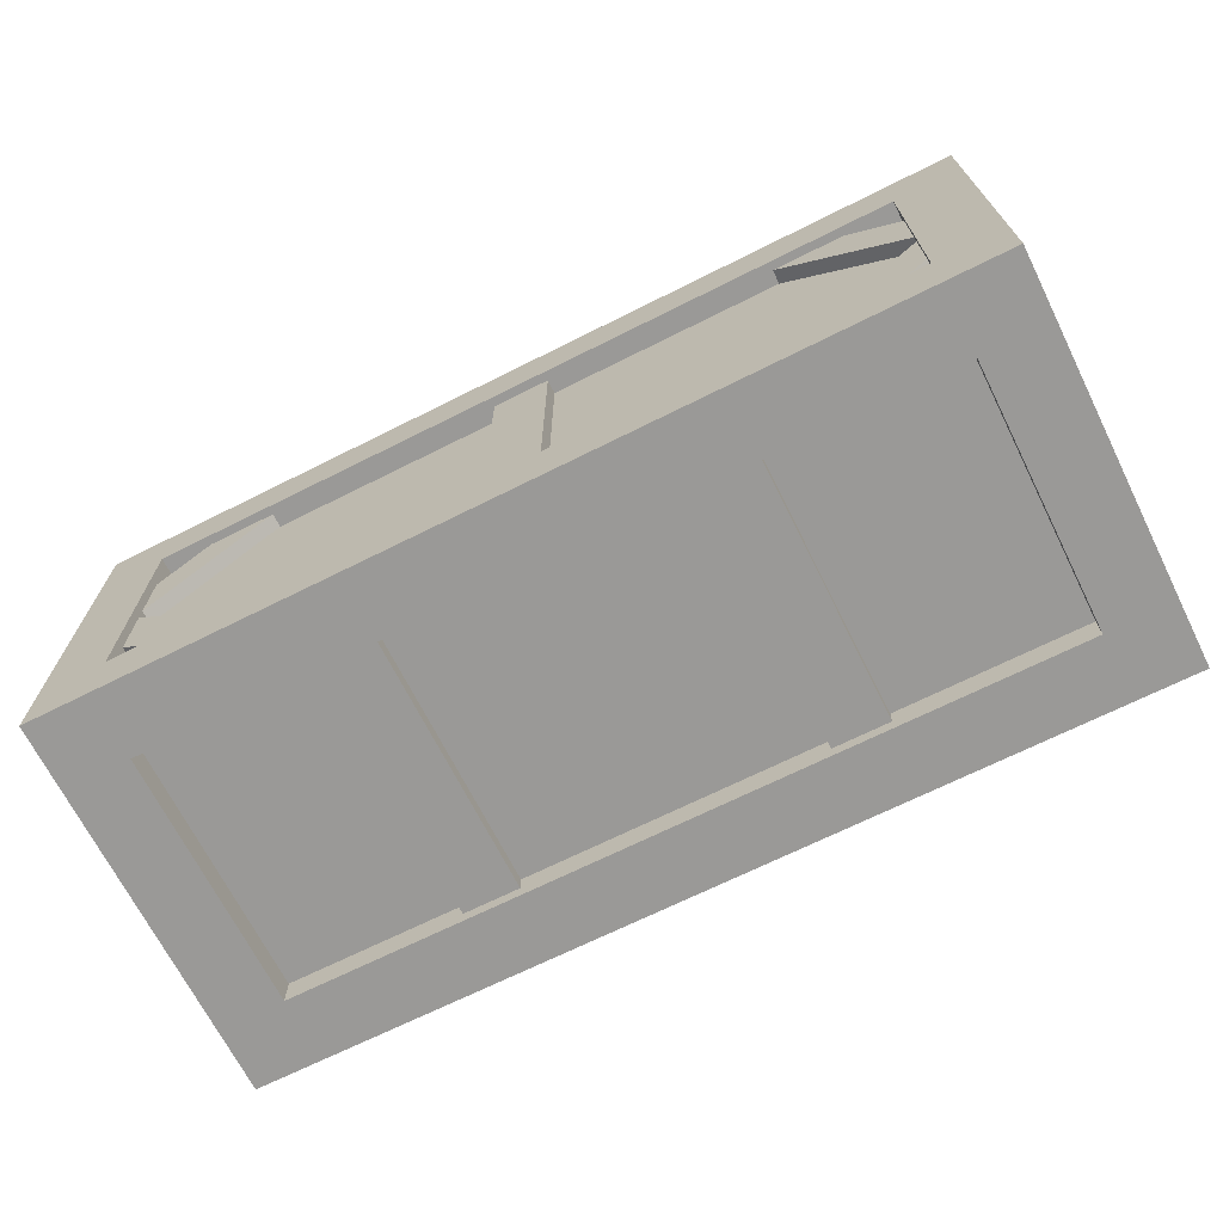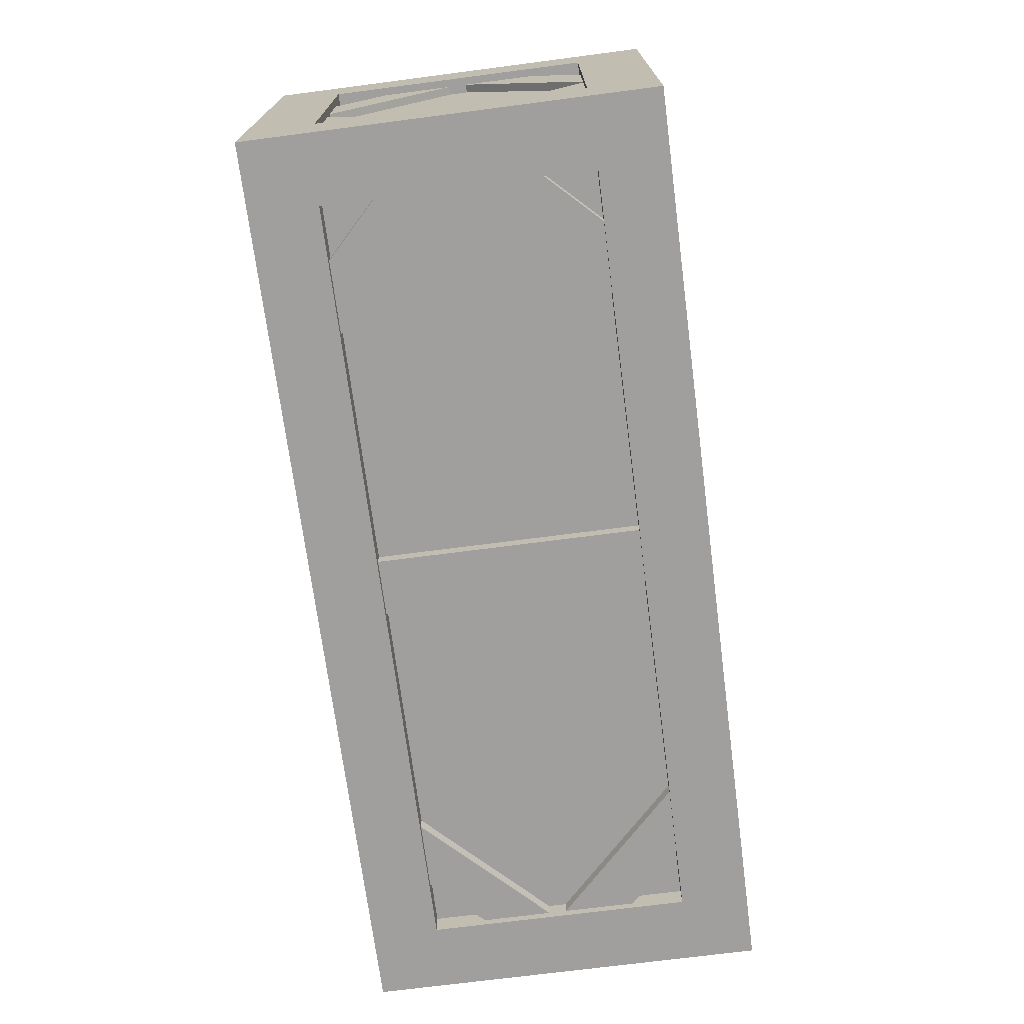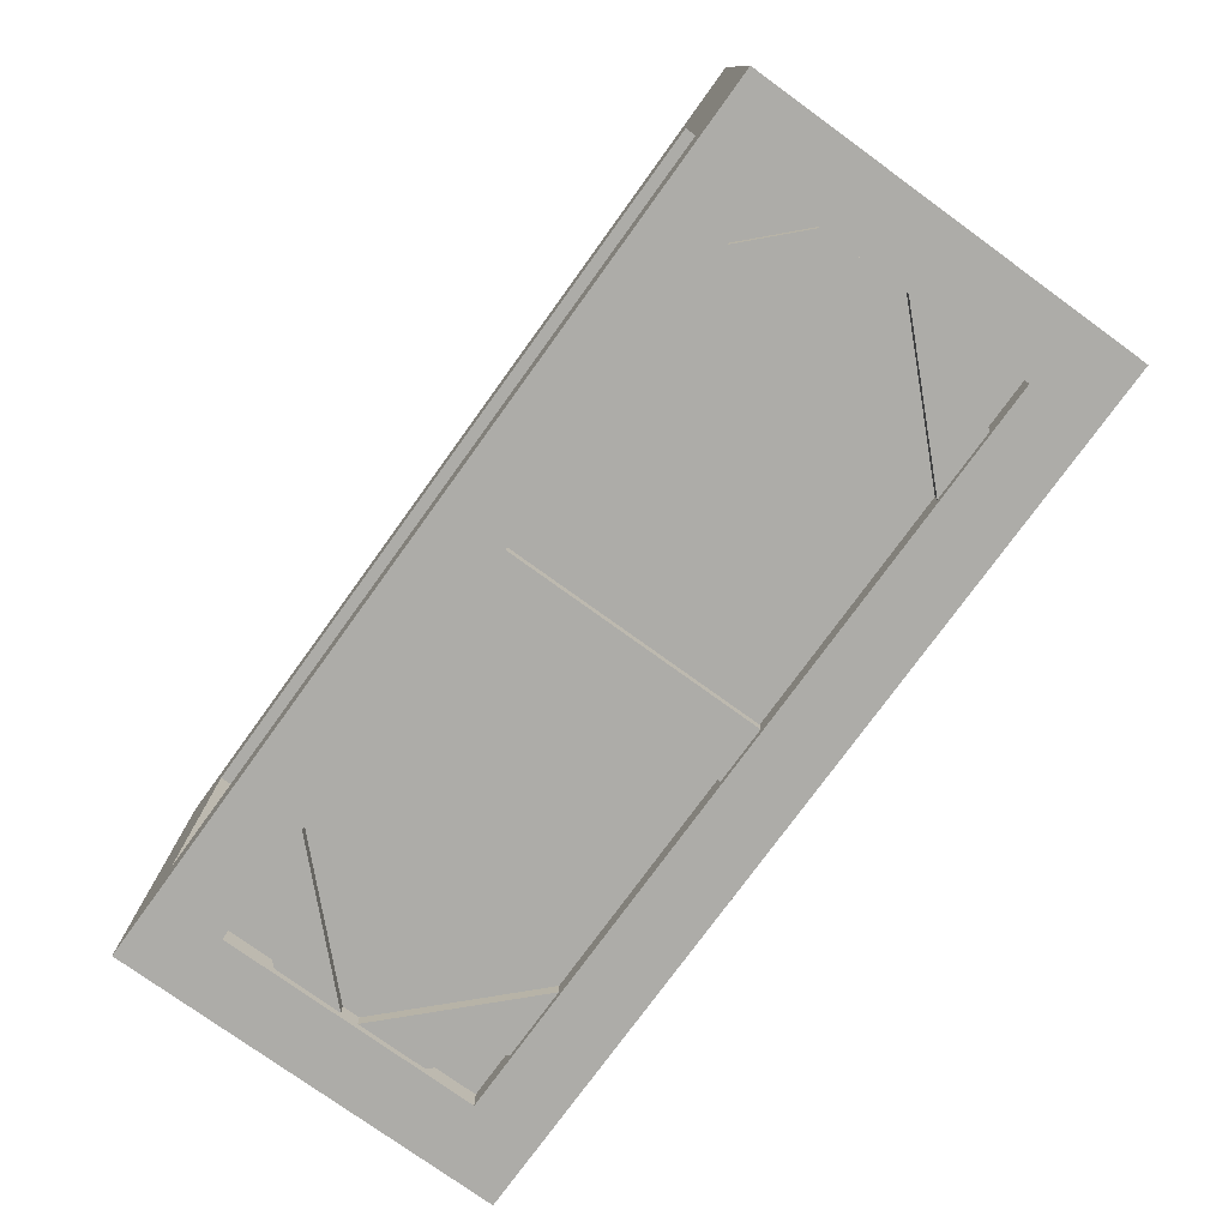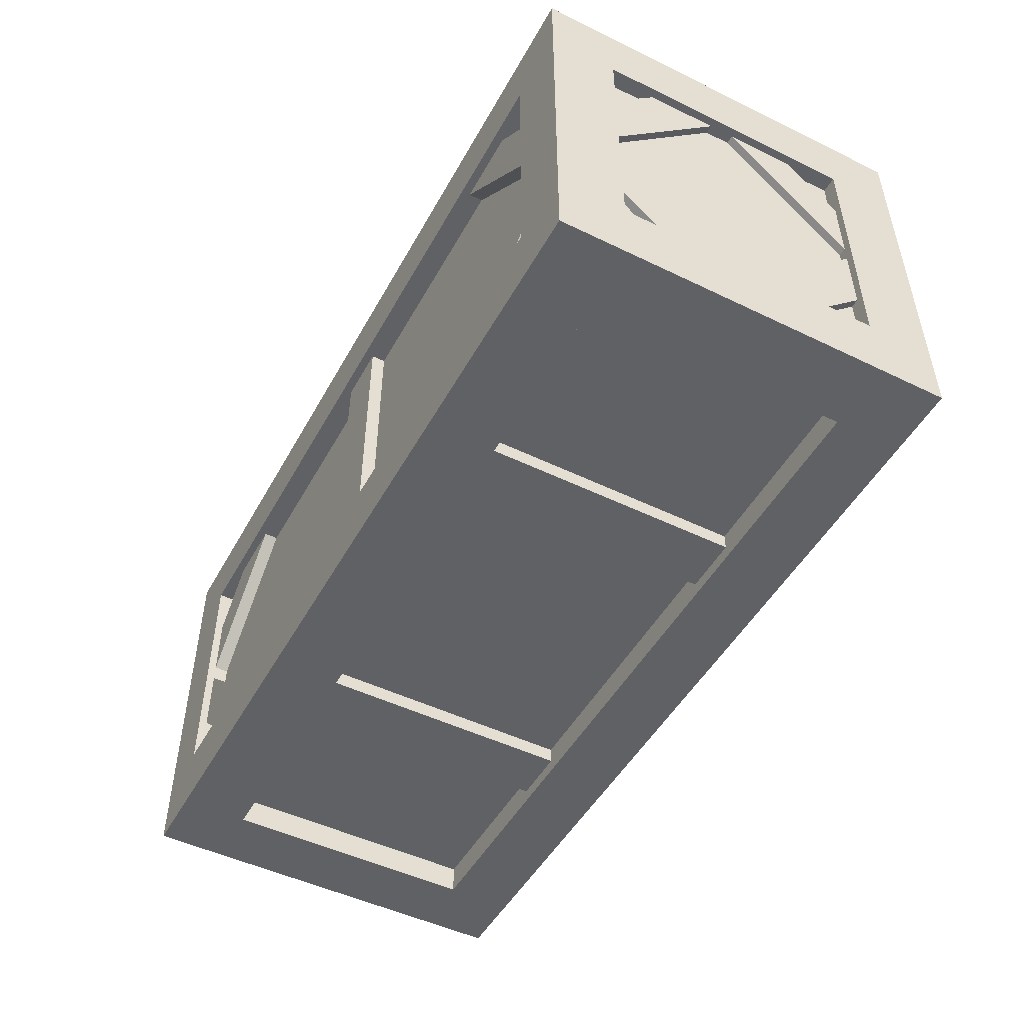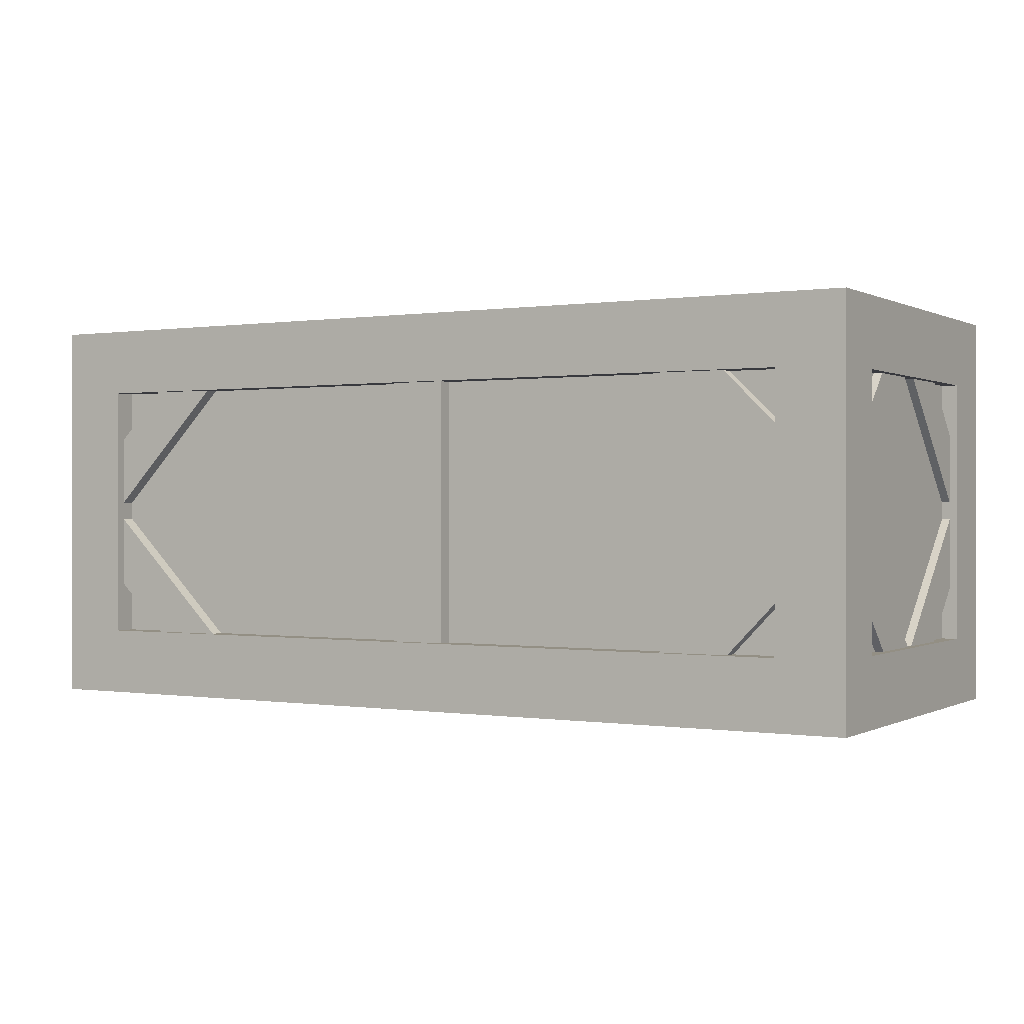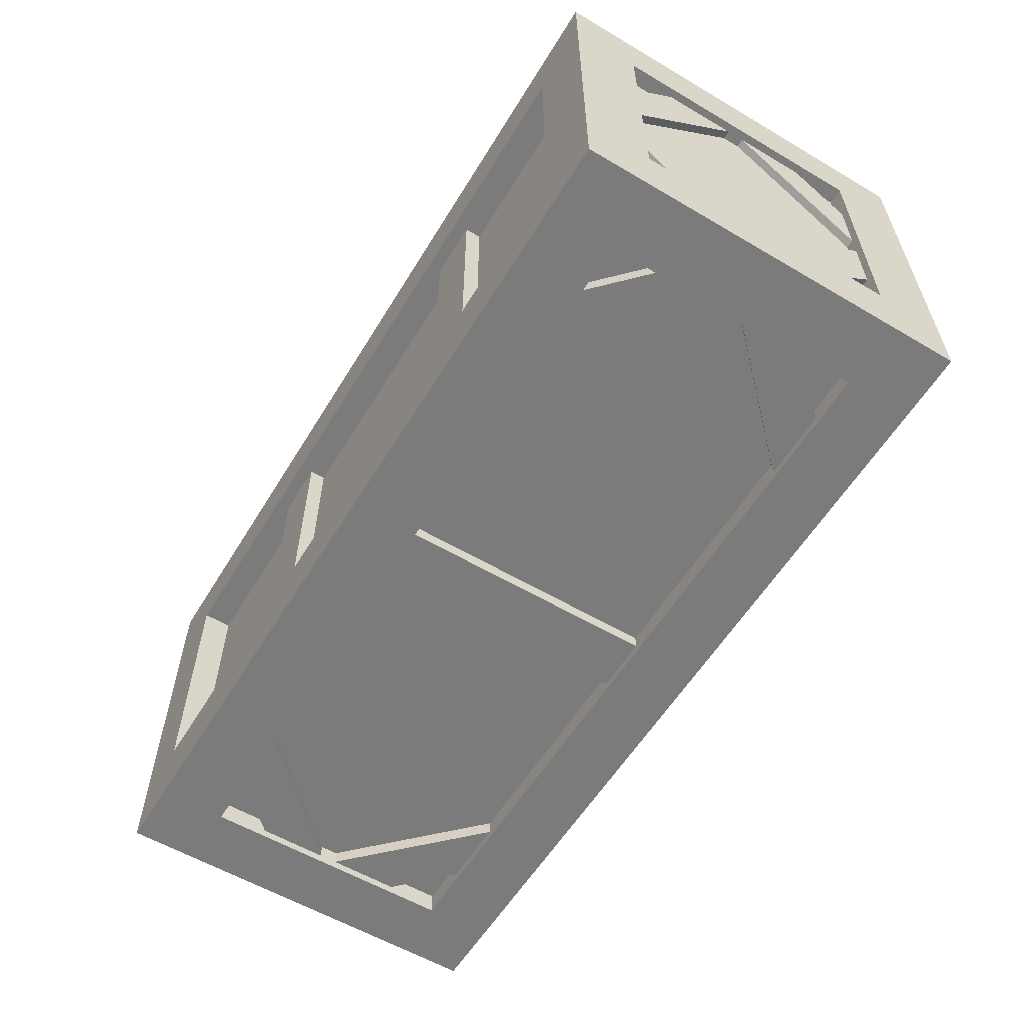
<metadata>
{"format":"obj","ext":"obj","renderer":"f3d","projection":"perspective","resolution":1024,"background":"white","views":[{"elev":-68.9,"azim":-153.4,"up":"+Y"},{"elev":-71.5,"azim":-82.6,"up":"+Z"},{"elev":-76.6,"azim":54.1,"up":"+Z"},{"elev":-49.3,"azim":-118.2,"up":"+Y"},{"elev":0.1,"azim":-150.0,"up":"+Y"},{"elev":-58.4,"azim":58.7,"up":"+Z"}]}
</metadata>
<code>
o box_005
v -0.7564 0.05073 0.3033
v -0.7564 0.6336 0.3033
v -0.7564 0.05073 -0.3033
v -0.7564 0.6336 -0.3033
v 0.7564 0.05073 0.3033
v 0.7564 0.6336 0.3033
v 0.7564 0.05073 -0.3033
v 0.7564 0.6336 -0.3033
v -0.784 3e-06 0.3422
v -0.784 0.6843 0.3422
v -0.784 3e-06 -0.3422
v -0.784 0.6843 -0.3422
v 0.784 3e-06 0.3422
v 0.784 0.6843 0.3422
v 0.784 3e-06 -0.3422
v 0.784 0.6843 -0.3422
v -0.784 0.1167 0.2255
v -0.784 0.5676 0.2255
v -0.784 0.5676 -0.2255
v -0.784 0.1167 -0.2255
v -0.6673 0.1167 -0.3422
v -0.6673 0.5676 -0.3422
v 0.6673 0.5676 -0.3422
v 0.6673 0.1167 -0.3422
v 0.784 0.1167 -0.2255
v 0.784 0.5676 -0.2255
v 0.784 0.5676 0.2255
v 0.784 0.1167 0.2255
v 0.6673 0.1167 0.3422
v 0.6673 0.5676 0.3422
v -0.6673 0.5676 0.3422
v -0.6673 0.1167 0.3422
v -0.6673 3e-06 -0.2255
v 0.6673 3e-06 -0.2255
v 0.6673 3e-06 0.2255
v -0.6673 3e-06 0.2255
v 0.6673 0.6843 -0.2255
v -0.6673 0.6843 -0.2255
v -0.6673 0.6843 0.2255
v 0.6673 0.6843 0.2255
v 0.5812 0.5676 0.3276
v 0.6673 0.4783 0.3276
v 0.5812 0.5676 -0.3276
v 0.6673 0.4783 -0.3276
v 0.463 0.5676 0.3276
v 0.6673 0.3596 0.3276
v 0.463 0.5676 -0.3276
v 0.6673 0.3596 -0.3276
v 0.6673 0.2062 0.3276
v 0.5744 0.1167 0.3276
v 0.6673 0.2062 -0.3276
v 0.5744 0.1167 -0.3276
v 0.6673 0.3292 0.3276
v 0.4509 0.1167 0.3276
v 0.6673 0.3292 -0.3276
v 0.4509 0.1167 -0.3276
v -0.6673 0.4782 0.3276
v -0.5744 0.5676 0.3276
v -0.6673 0.4782 -0.3276
v -0.5744 0.5676 -0.3276
v -0.6673 0.3552 0.3276
v -0.4509 0.5676 0.3276
v -0.6673 0.3552 -0.3276
v -0.4509 0.5676 -0.3276
v -0.5812 0.1167 0.3276
v -0.6673 0.206 0.3276
v -0.5812 0.1167 -0.3276
v -0.6673 0.206 -0.3276
v -0.463 0.1167 0.3276
v -0.6673 0.3248 0.3276
v -0.463 0.1167 -0.3276
v -0.6673 0.3248 -0.3276
v -0.7707 0.5676 0.1394
v -0.7707 0.4783 0.2255
v 0.7707 0.5676 0.1394
v 0.7707 0.4783 0.2255
v -0.7707 0.5676 0.02114
v -0.7707 0.3596 0.2255
v 0.7707 0.5676 0.02114
v 0.7707 0.3596 0.2255
v -0.7707 0.2062 0.2255
v -0.7707 0.1167 0.1326
v 0.7707 0.2062 0.2255
v 0.7707 0.1167 0.1326
v -0.7707 0.3292 0.2255
v -0.7707 0.1167 0.009102
v 0.7707 0.3292 0.2255
v 0.7707 0.1167 0.009102
v 0.7707 0.5676 -0.1394
v 0.7707 0.4783 -0.2255
v -0.7707 0.5676 -0.1394
v -0.7707 0.4783 -0.2255
v 0.7707 0.5676 -0.02114
v 0.7707 0.3596 -0.2255
v -0.7707 0.5676 -0.02114
v -0.7707 0.3596 -0.2255
v 0.7707 0.2062 -0.2255
v 0.7707 0.1167 -0.1326
v -0.7707 0.2062 -0.2255
v -0.7707 0.1167 -0.1326
v 0.7707 0.3292 -0.2255
v 0.7707 0.1167 -0.009099
v -0.7707 0.3292 -0.2255
v -0.7707 0.1167 -0.009098
v -0.04862 0.1167 0.3272
v -0.04862 0.5676 0.3272
v -0.04862 0.1167 -0.3272
v -0.04862 0.5676 -0.3272
v 0.04863 0.1167 0.3272
v 0.04863 0.5676 0.3272
v 0.04863 0.1167 -0.3272
v 0.04863 0.5676 -0.3272
v -0.3431 0.02322 -0.2255
v -0.3431 0.02322 0.2255
v -0.3431 0.6611 -0.2255
v -0.3431 0.6611 0.2255
v -0.2459 0.02322 -0.2255
v -0.2459 0.02322 0.2255
v -0.2459 0.6611 -0.2255
v -0.2459 0.6611 0.2255
v 0.2655 0.02322 -0.2255
v 0.2655 0.02322 0.2255
v 0.2655 0.6611 -0.2255
v 0.2655 0.6611 0.2255
v 0.3627 0.02322 -0.2255
v 0.3627 0.02322 0.2255
v 0.3627 0.6611 -0.2255
v 0.3627 0.6611 0.2255
v -0.4245 0.4103 0.3058
v -0.4245 0.4824 0.3058
v -0.1333 0.4103 0.3058
v -0.1333 0.4824 0.3058
v -0.3747 0.3196 0.3058
v -0.3747 0.3917 0.3058
v -0.1831 0.3196 0.3058
v -0.1831 0.3917 0.3058
v -0.4784 0.2282 0.3058
v -0.4784 0.3003 0.3058
v -0.07946 0.2282 0.3058
v -0.07946 0.3003 0.3058
v 0.1045 0.3698 0.3058
v 0.1045 0.4595 0.3058
v 0.4669 0.3698 0.3058
v 0.4669 0.4595 0.3058
v 0.1665 0.2569 0.3058
v 0.1665 0.3466 0.3058
v 0.4049 0.2569 0.3058
v 0.4049 0.3466 0.3058
v -0.4245 0.4103 -0.3081
v -0.4245 0.4824 -0.3081
v -0.1333 0.4103 -0.3081
v -0.1333 0.4824 -0.3081
v -0.3747 0.3196 -0.3081
v -0.3747 0.3917 -0.3081
v -0.1831 0.3196 -0.3081
v -0.1831 0.3917 -0.3081
v -0.4784 0.2282 -0.3081
v -0.4784 0.3003 -0.3081
v -0.07946 0.2282 -0.3081
v -0.07946 0.3003 -0.3081
v 0.1045 0.3698 -0.3081
v 0.1045 0.4595 -0.3081
v 0.4669 0.3698 -0.3081
v 0.4669 0.4595 -0.3081
v 0.1665 0.2569 -0.3081
v 0.1665 0.3466 -0.3081
v 0.4049 0.2569 -0.3081
v 0.4049 0.3466 -0.3081
v 3e-06 0.6361 -0.1902
v 0.1809 0.6361 -0.05878
v 0.1118 0.6361 0.1539
v -0.1118 0.6361 0.1539
v -0.1809 0.6361 -0.05878
v 0.05654 0.6361 -0.07782
v -0.05654 0.6361 -0.07782
v 0.09149 0.6361 0.02973
v -0.09148 0.6361 0.02973
v 3e-06 0.6361 0.0962
f 131 132 130 129
f 135 136 134 133
f 139 140 138 137
f 143 144 142 141
f 147 148 146 145
f 151 149 150 152
f 155 153 154 156
f 159 157 158 160
f 163 161 162 164
f 167 165 166 168
f 171 174 178
f 173 174 175
f 174 169 175
f 174 172 178
f 170 174 176
f 174 171 176
f 172 174 177
f 174 173 177
f 1 2 4 3
f 3 4 8 7
f 7 8 6 5
f 5 6 2 1
f 3 7 5 1
f 8 4 2 6
f 24 21 32 29
f 22 23 30 31
f 22 31 32 21
f 20 25 26 19
f 17 18 27 28
f 24 29 30 23
f 9 10 18 17
f 10 12 19 18
f 12 11 20 19
f 11 9 17 20
f 11 12 22 21
f 12 16 23 22
f 16 15 24 23
f 15 11 21 24
f 15 16 26 25
f 16 14 27 26
f 14 13 28 27
f 13 15 25 28
f 13 14 30 29
f 14 10 31 30
f 10 9 32 31
f 9 13 29 32
f 11 15 34 33
f 15 13 35 34
f 13 9 36 35
f 9 11 33 36
f 16 12 38 37
f 12 10 39 38
f 10 14 40 39
f 14 16 37 40
f 20 17 28 25
f 18 19 26 27
f 34 37 38 33
f 36 39 40 35
f 33 38 39 36
f 35 40 37 34
f 41 42 44 43
f 43 44 48 47
f 47 48 46 45
f 45 46 42 41
f 49 50 52 51
f 51 52 56 55
f 55 56 54 53
f 53 54 50 49
f 57 58 60 59
f 59 60 64 63
f 63 64 62 61
f 61 62 58 57
f 65 66 68 67
f 67 68 72 71
f 71 72 70 69
f 69 70 66 65
f 73 74 76 75
f 75 76 80 79
f 79 80 78 77
f 77 78 74 73
f 81 82 84 83
f 83 84 88 87
f 87 88 86 85
f 85 86 82 81
f 89 90 92 91
f 91 92 96 95
f 95 96 94 93
f 93 94 90 89
f 97 98 100 99
f 99 100 104 103
f 103 104 102 101
f 101 102 98 97
f 105 106 108 107
f 107 108 112 111
f 111 112 110 109
f 109 110 106 105
f 113 114 116 115
f 115 116 120 119
f 119 120 118 117
f 117 118 114 113
f 121 122 124 123
f 123 124 128 127
f 127 128 126 125
f 125 126 122 121

</code>
